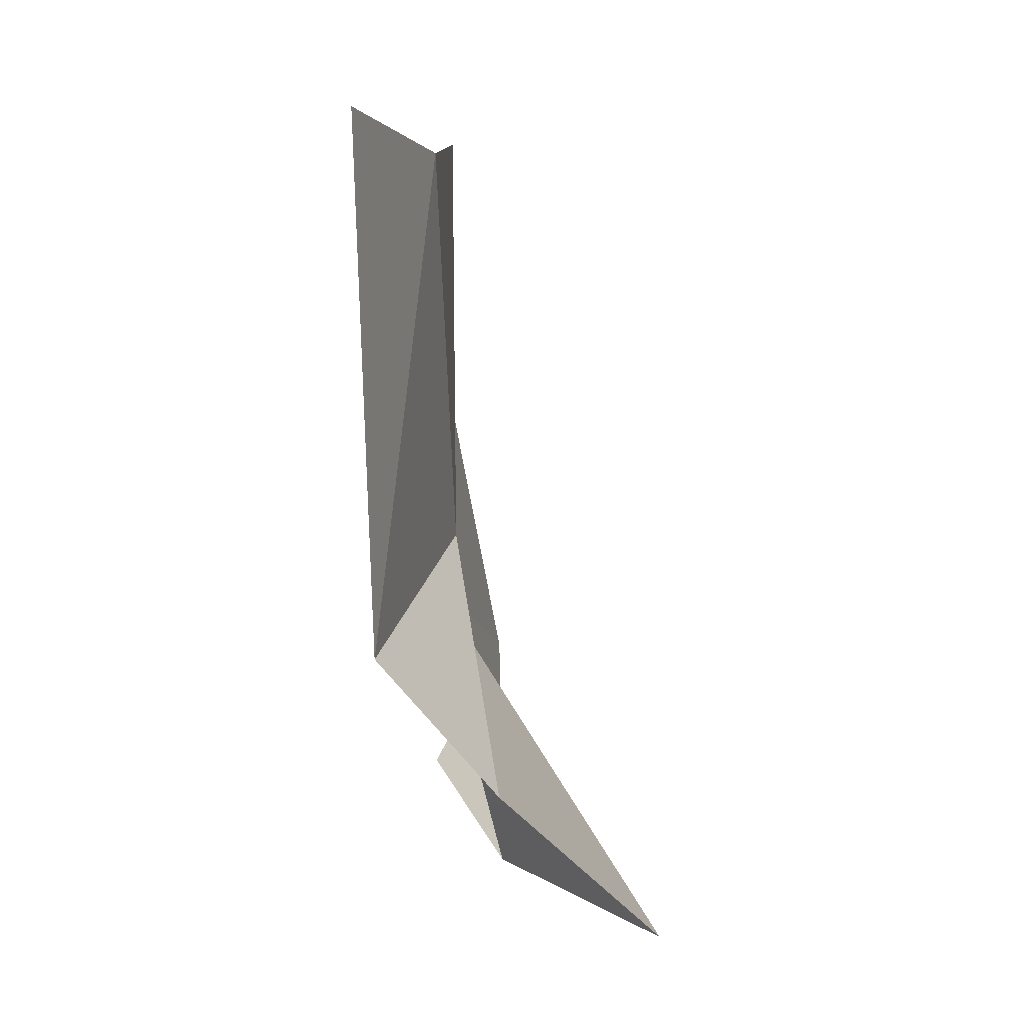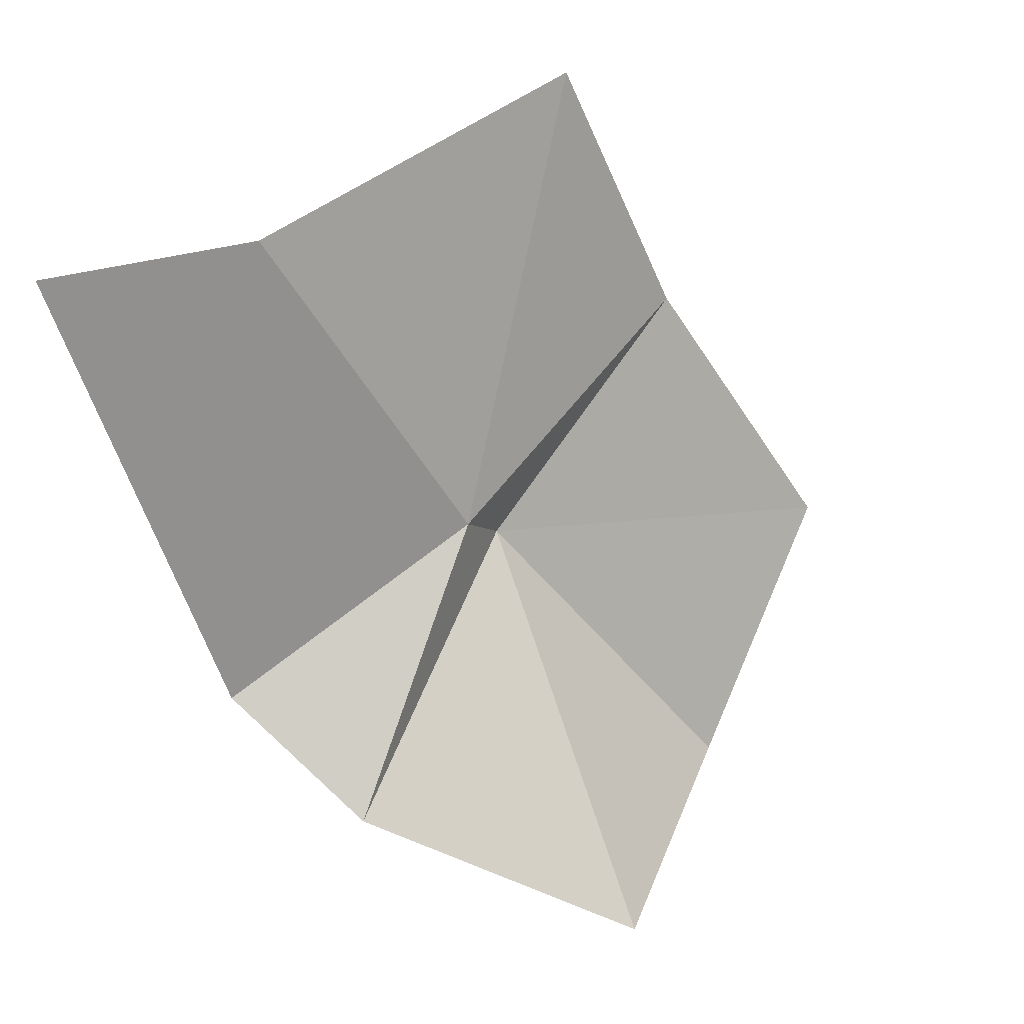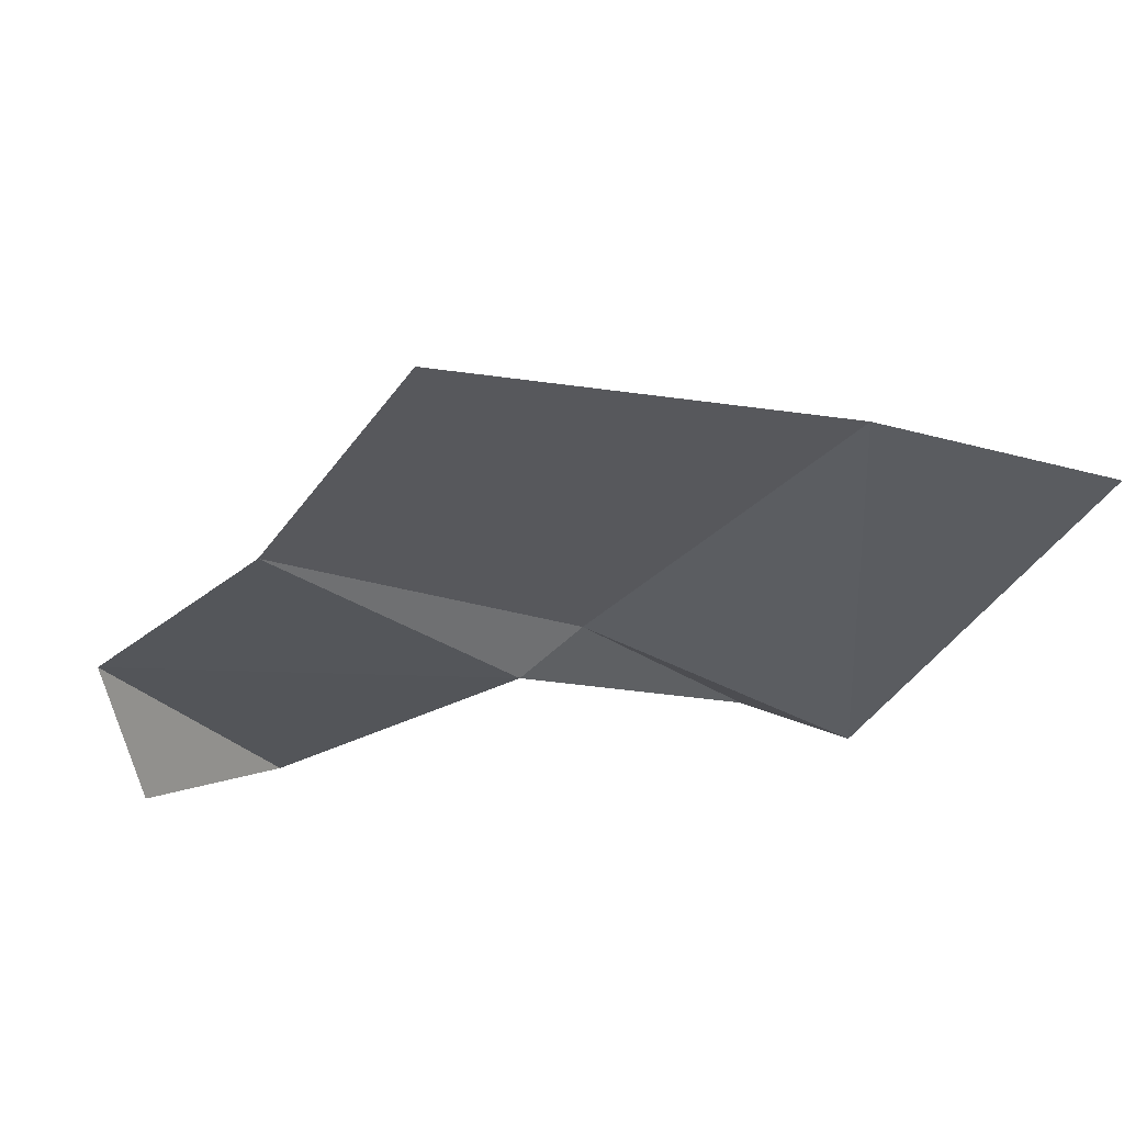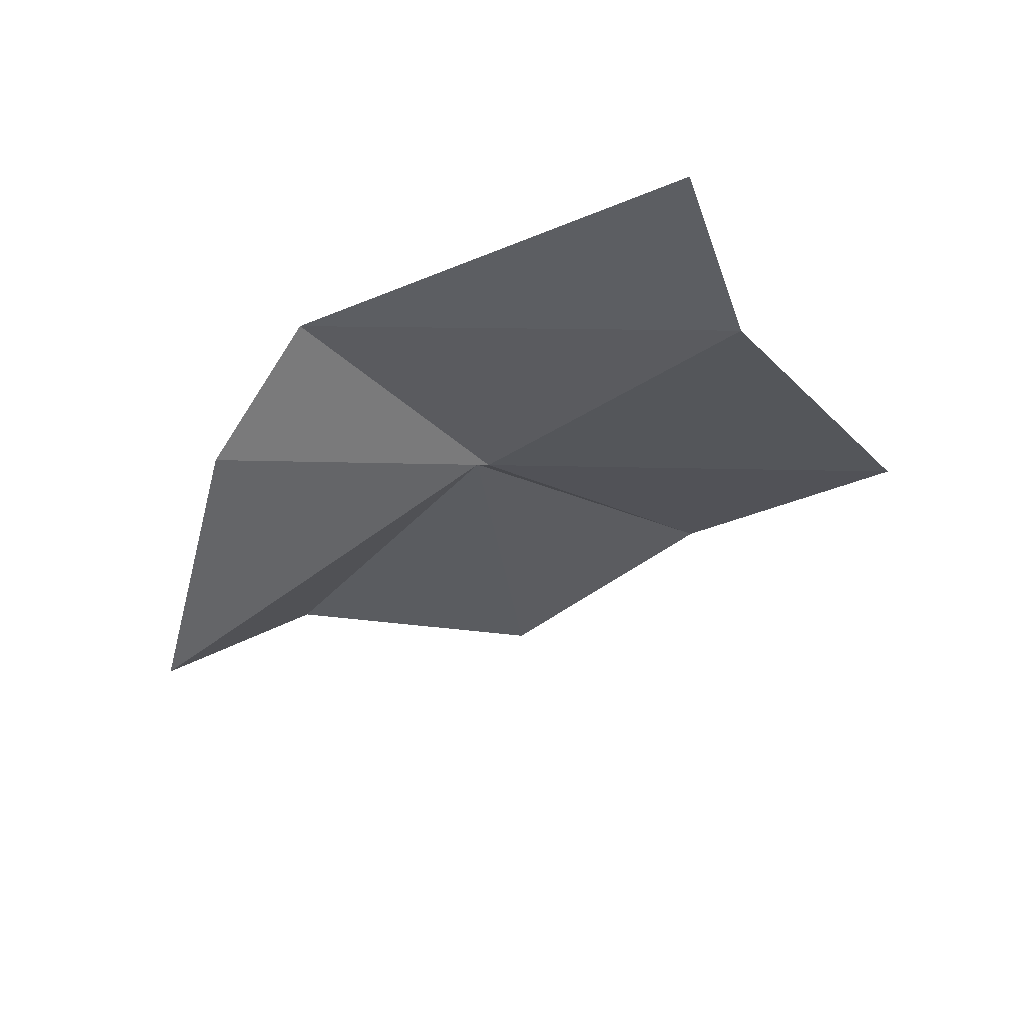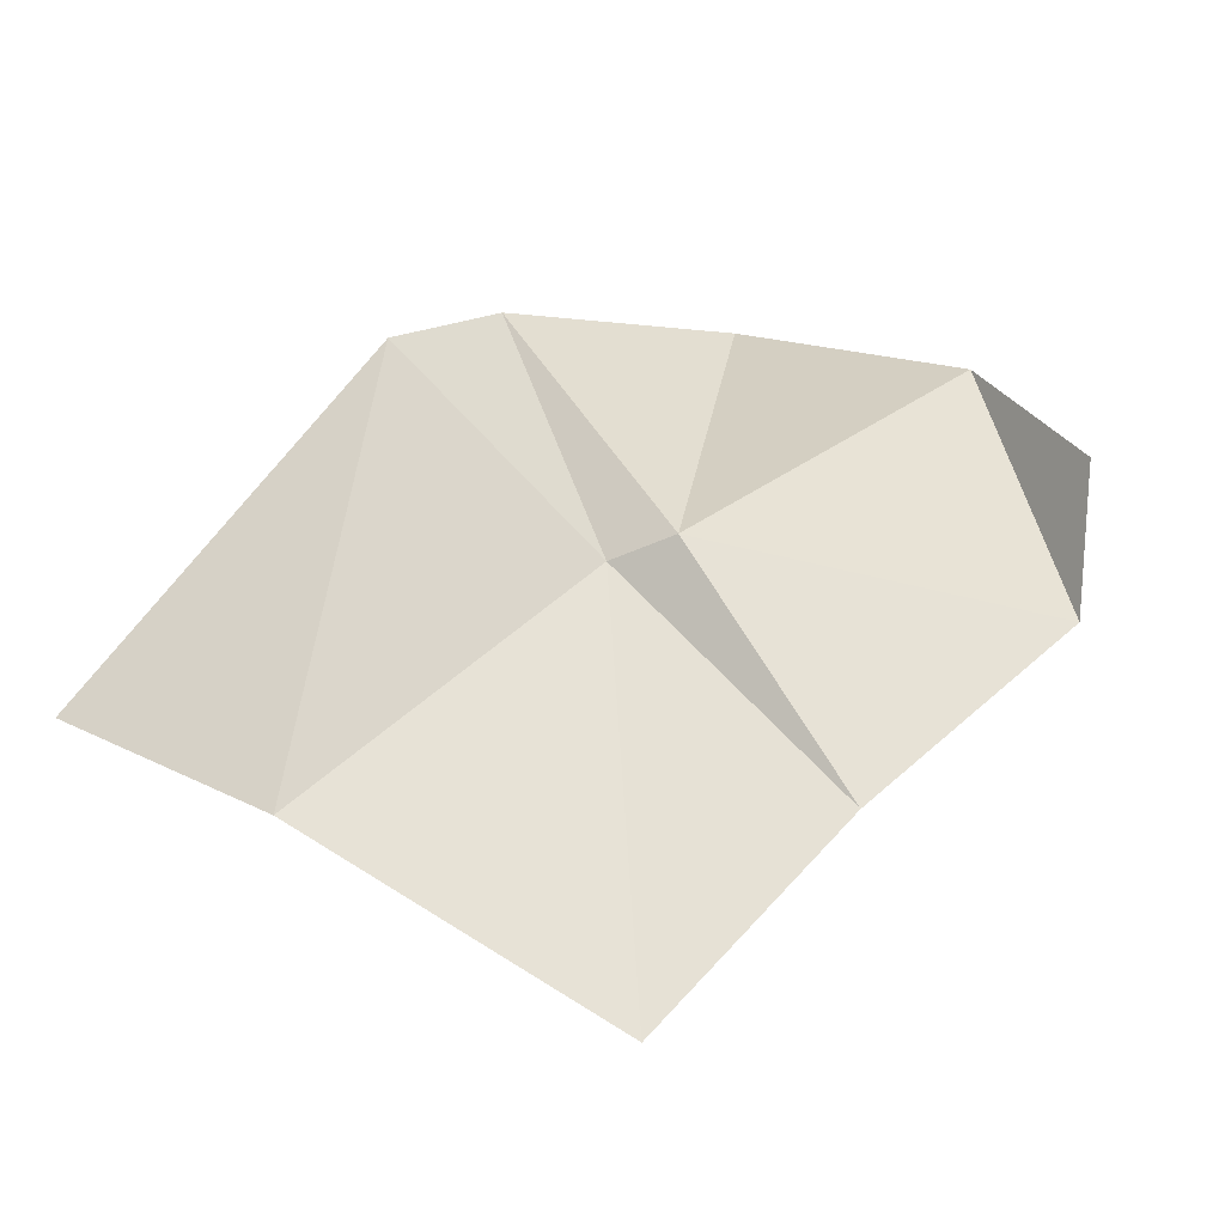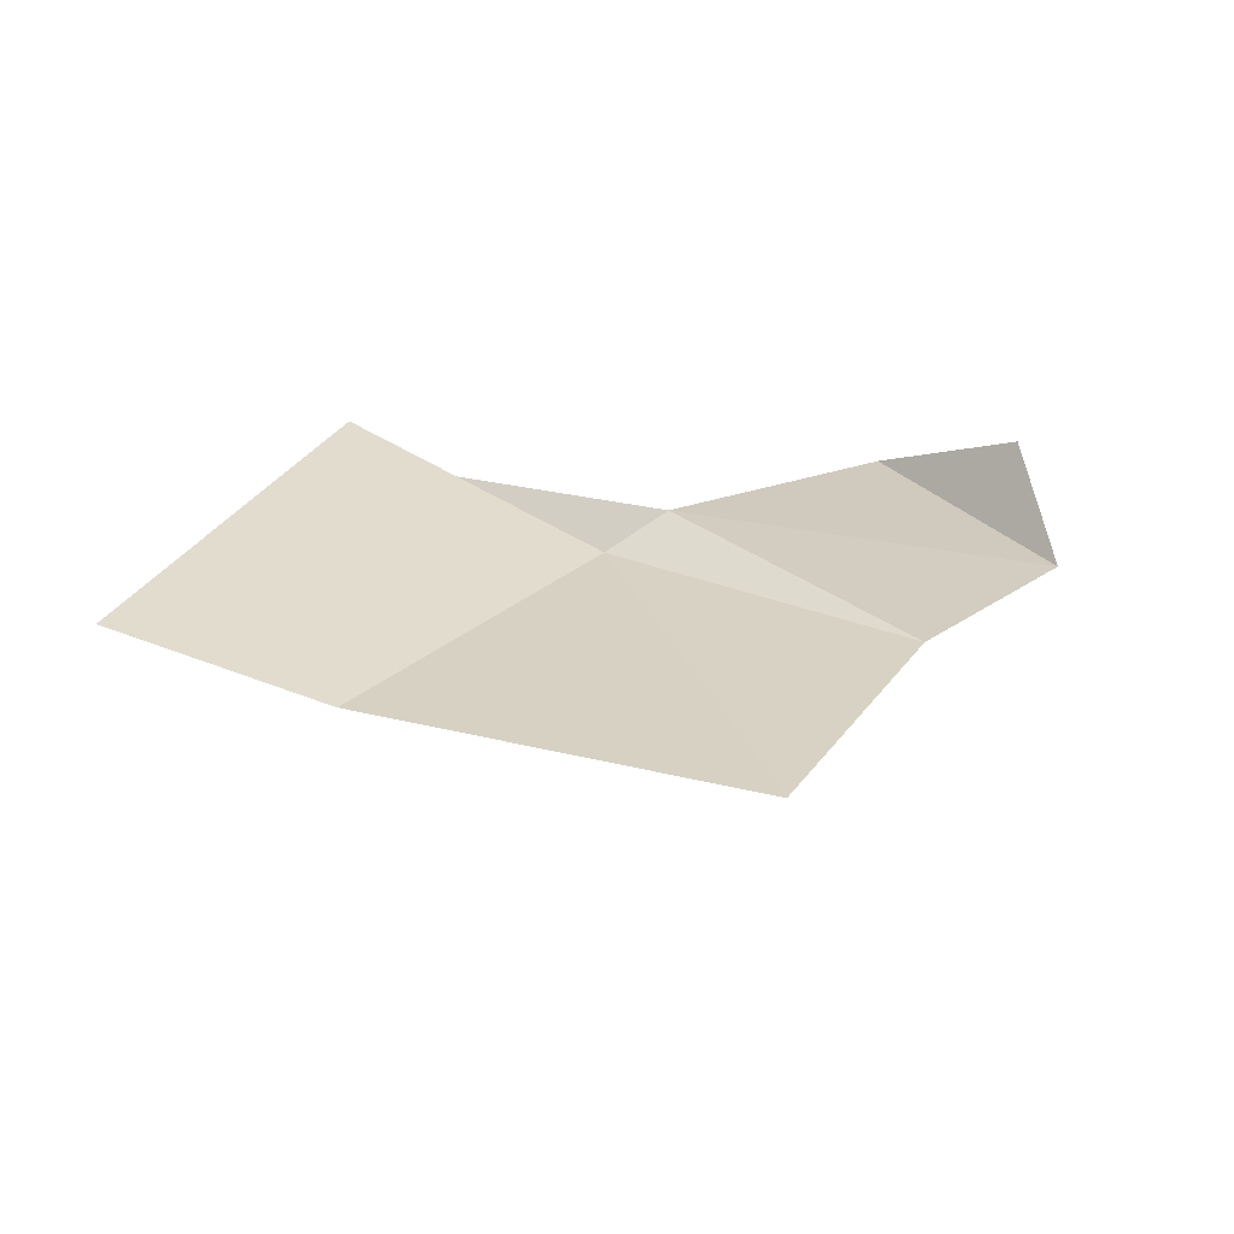
<metadata>
{"format":"obj","ext":"obj","renderer":"f3d","projection":"perspective","resolution":1024,"background":"white","views":[{"elev":-9.1,"azim":-91.7,"up":"+Z"},{"elev":18.3,"azim":-40.0,"up":"+Z"},{"elev":59.3,"azim":172.1,"up":"+Z"},{"elev":-22.1,"azim":-77.0,"up":"+Y"},{"elev":64.8,"azim":12.8,"up":"+Y"},{"elev":28.2,"azim":-1.8,"up":"+Y"}]}
</metadata>
<code>
o Circle
v 5.293 0.5201 -1.866
v 6.356 0.4083 -4.532
v 6.452 0.1028 -1.738
v 8.606 0 -1
v 7.817 -0.0263 -3.647
v 9.466 0 -2.5
v 6.816 -0.2585 -5.234
v 8.187 0.1494 -3.816
v 10.48 -0.3478 -4.02
v 8.12 -1.238 -5.997
v 9.605 -0.3478 -5.52
v 10.35 0.08573 -4.835
f 4 6 5
f 5 3 4
f 3 5 2
f 2 1 3
f 2 5 7
f 7 5 8
f 5 6 8
f 8 6 9
f 9 12 11
f 11 8 9
f 8 11 10
f 10 7 8

</code>
